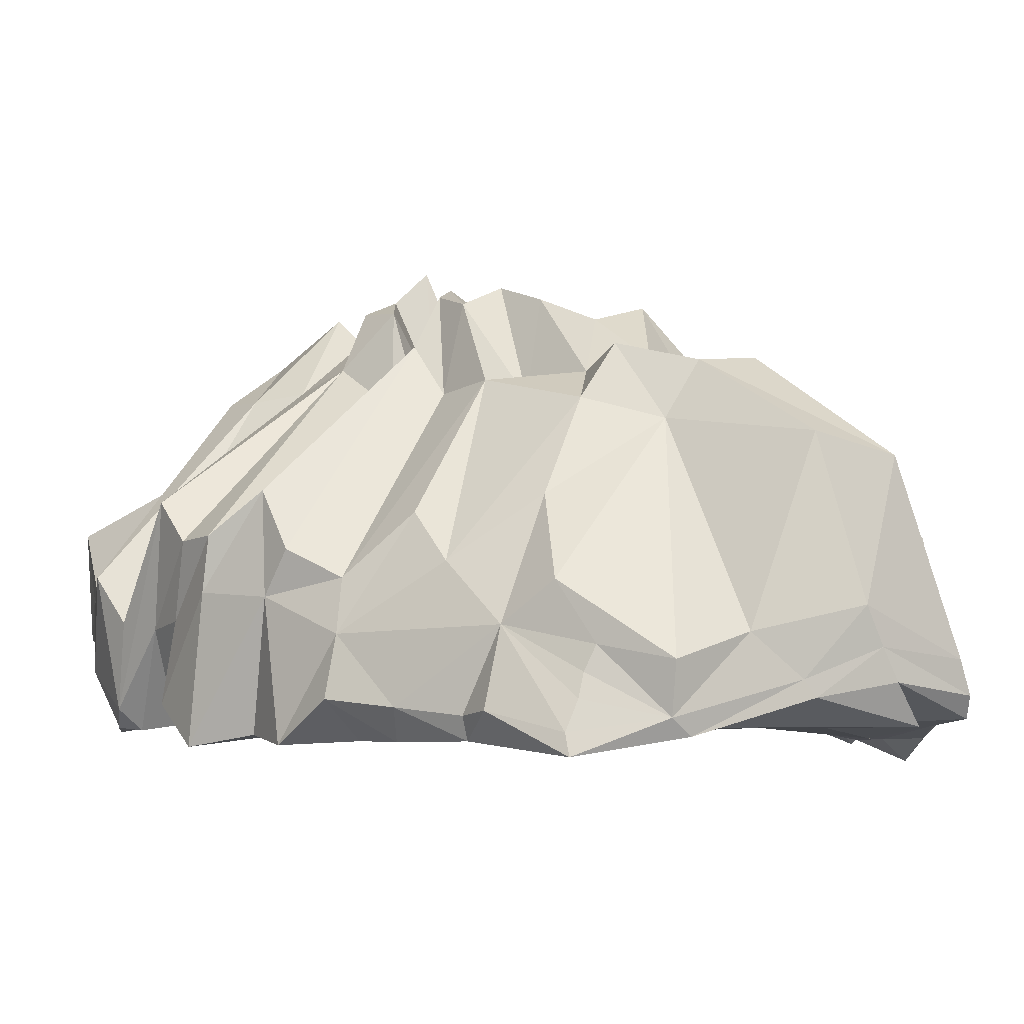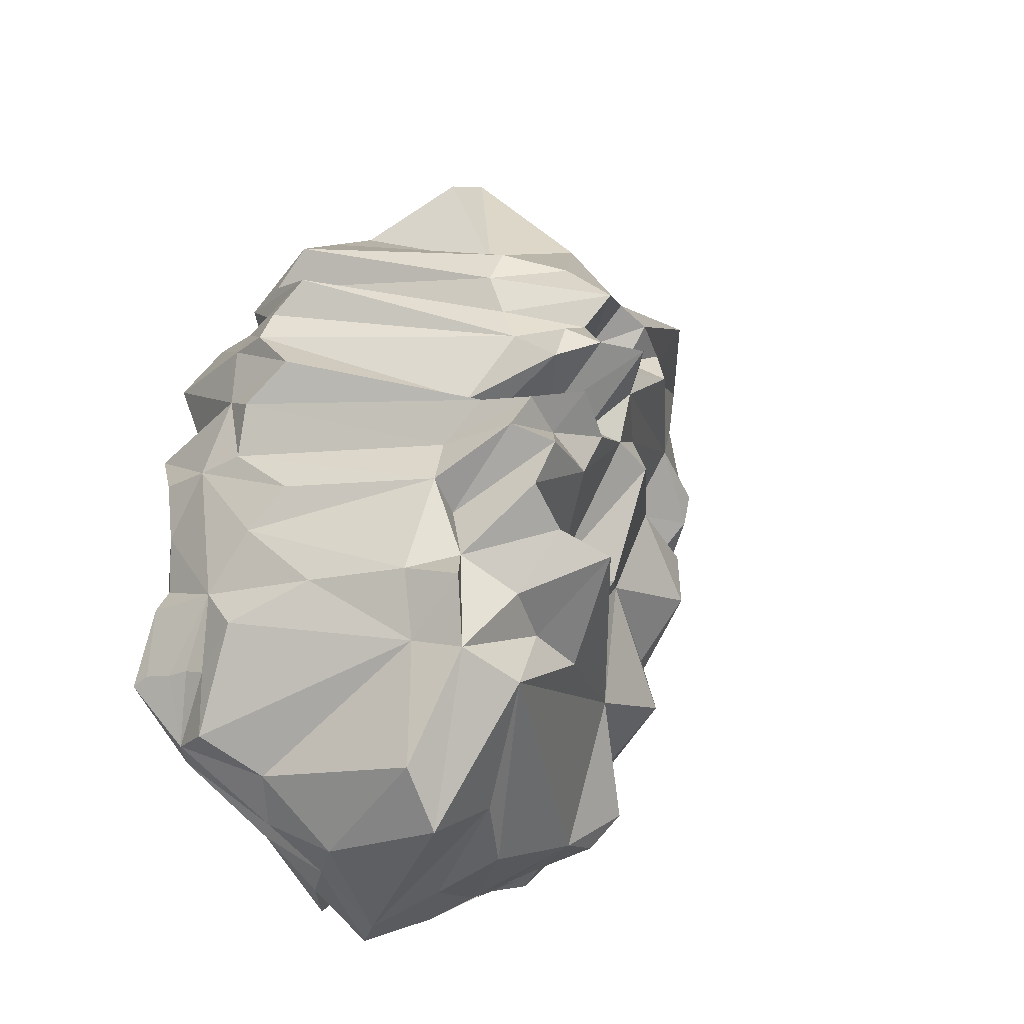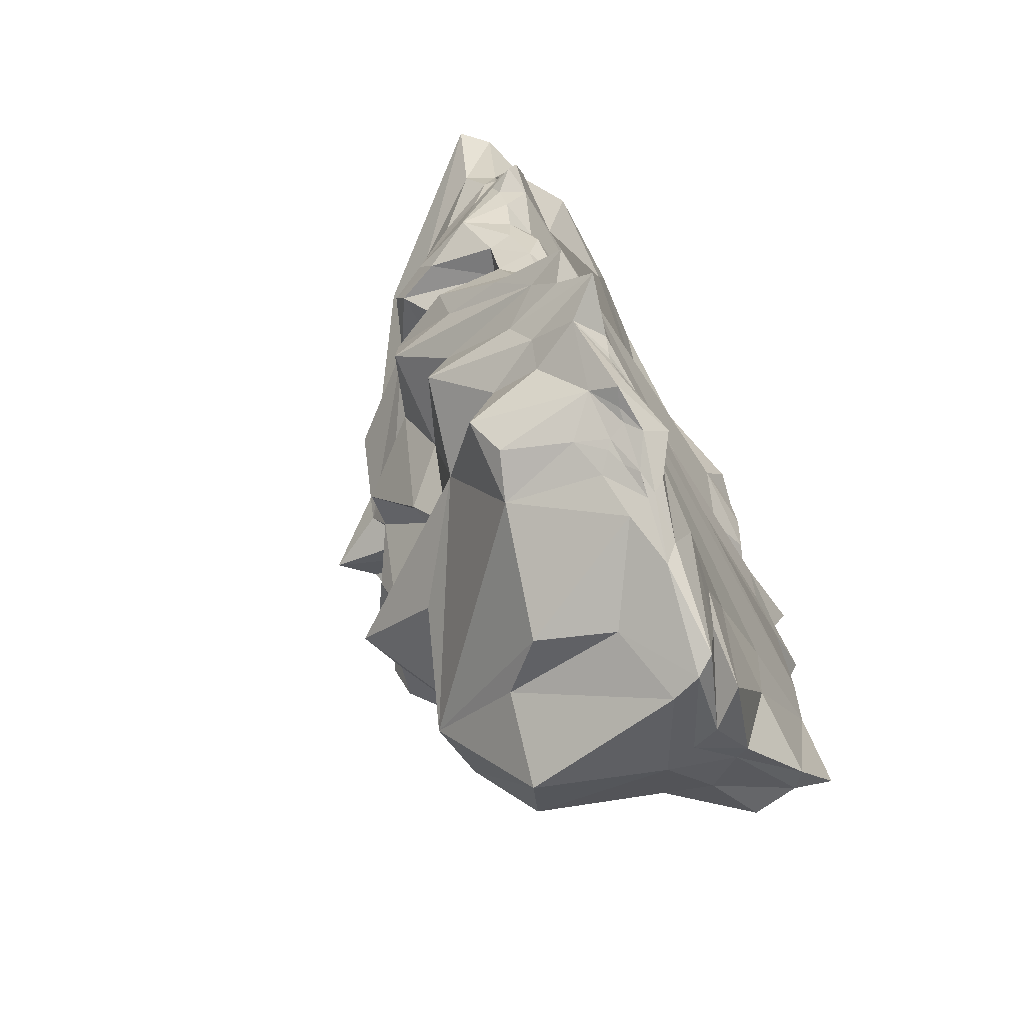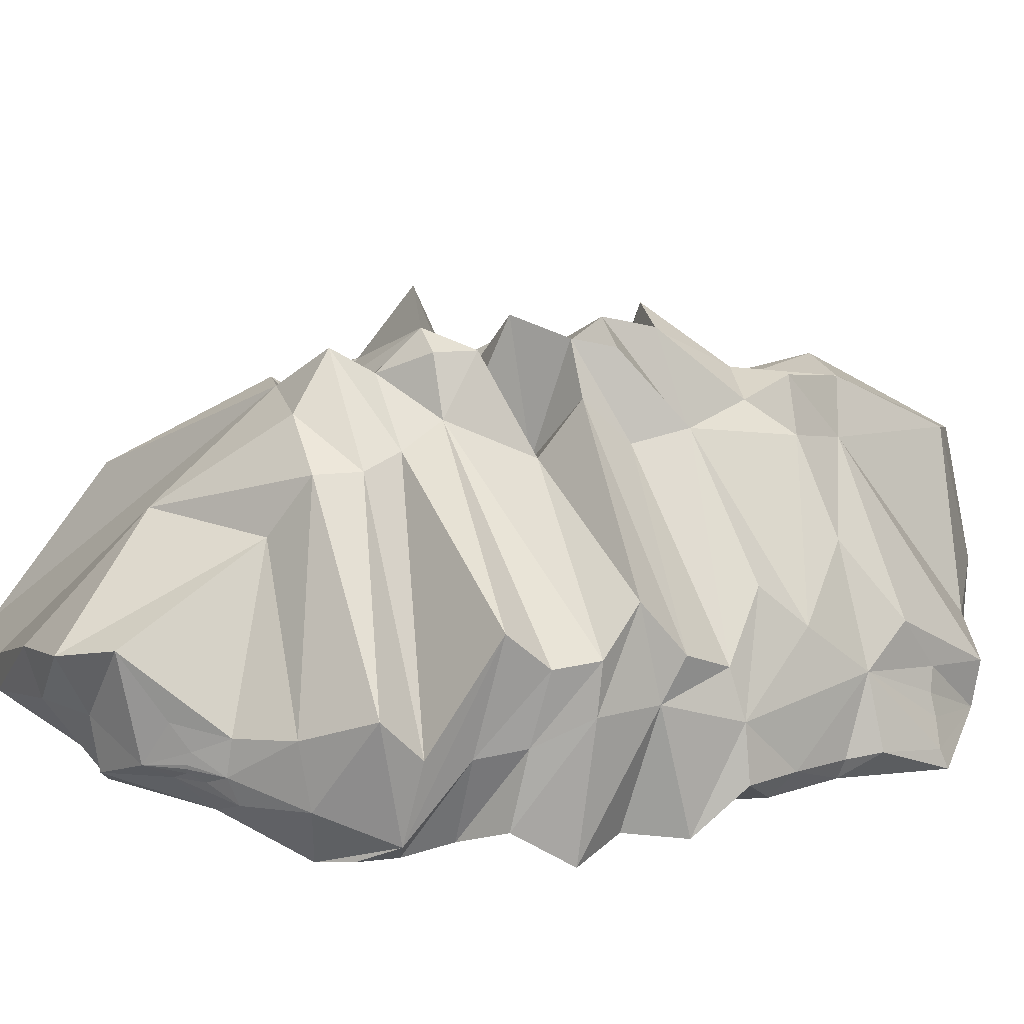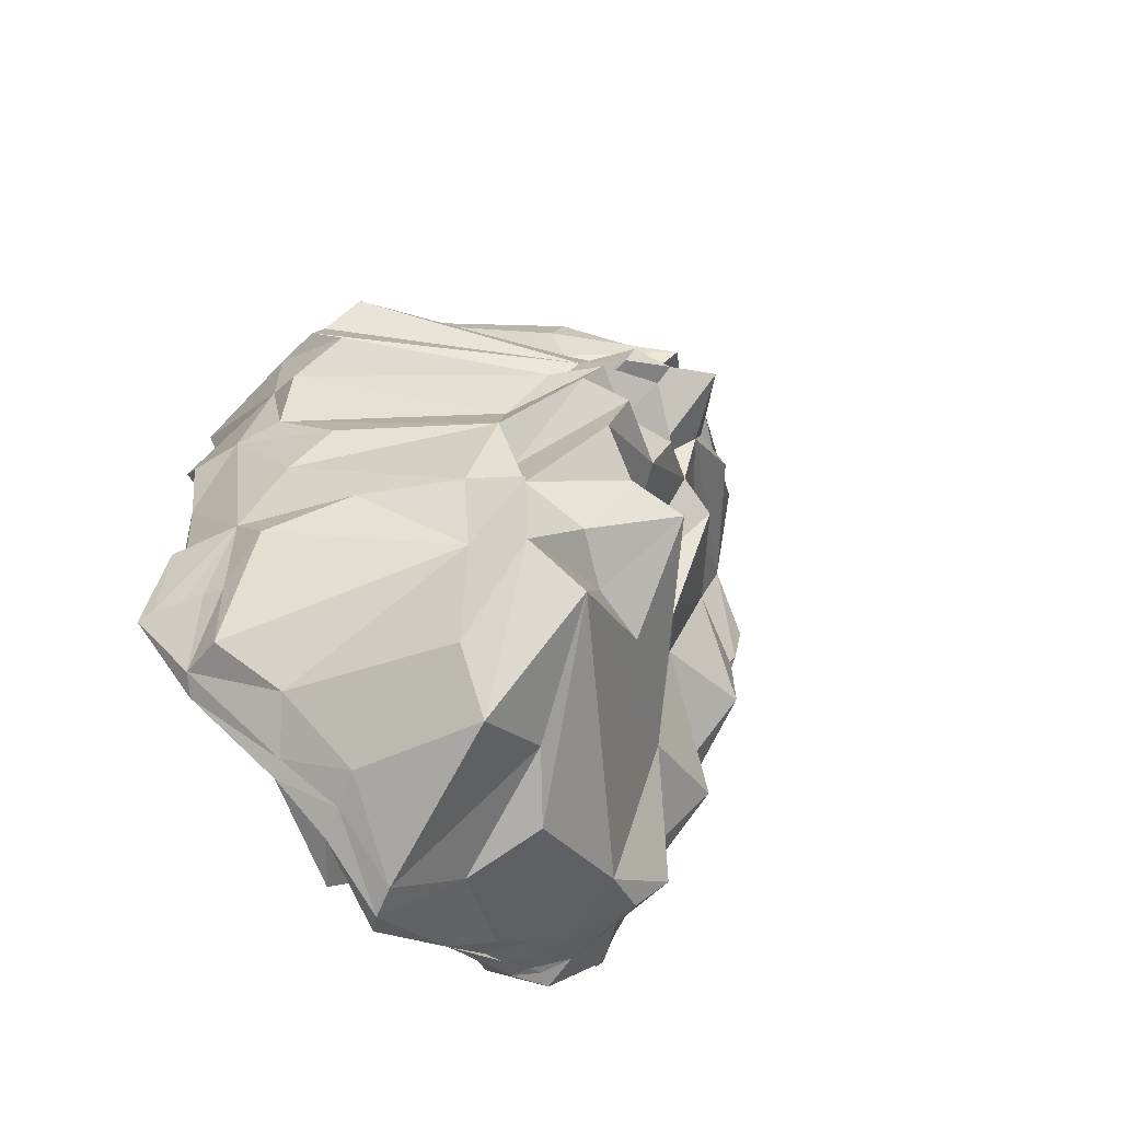
<metadata>
{"format":"obj","ext":"obj","renderer":"f3d","projection":"perspective","resolution":1024,"background":"white","views":[{"elev":0.1,"azim":118.1,"up":"+Y"},{"elev":-29.0,"azim":144.3,"up":"+Z"},{"elev":-71.0,"azim":-61.1,"up":"+Z"},{"elev":17.9,"azim":56.9,"up":"+Y"},{"elev":-56.1,"azim":138.5,"up":"+Z"}]}
</metadata>
<code>
v  9948 -3301 9625
v  9881 -3158 9204
v  1.048e+04 -3237 9110
v  1.034e+04 -3263 1.052e+04
v  1.176e+04 -3134 1.081e+04
v  1.17e+04 -3556 1.296e+04
v  1.076e+04 -3107 1.227e+04
v  1.34e+04 -3519 1.188e+04
v  1.379e+04 -3497 1.329e+04
v  1.656e+04 -3039 1.15e+04
v  1.536e+04 -3309 1.368e+04
v  1.732e+04 -3335 1.275e+04
v  1.602e+04 -2856 1.41e+04
v  1.728e+04 -2636 1.343e+04
v  1.823e+04 -2914 1.28e+04
v  1.783e+04 -2593 1.314e+04
v  1.012e+04 -2813 8550
v  1.892e+04 -3825 1.189e+04
v  1.033e+04 -2879 8009
v  1.951e+04 -3687 1.151e+04
v  1.837e+04 -3603 1.087e+04
v  1.105e+04 -3034 7734
v  1.059e+04 -2800 7303
v  1.975e+04 -3685 1.085e+04
v  1.067e+04 -2751 6705
v  1.101e+04 -3205 6645
v  1.998e+04 -3552 1e+04
v  1.101e+04 -3006 5844
v  2.093e+04 -3127 9614
v  1.902e+04 -3332 9452
v  1.168e+04 -3285 5716
v  1.138e+04 -3069 4832
v  2.144e+04 -3731 8732
v  1.943e+04 -3231 8741
v  1.229e+04 -3466 4442
v  1.138e+04 -3384 3877
v  2.114e+04 -3525 7715
v  1.98e+04 -3614 7904
v  1.191e+04 -3893 2924
v  2.179e+04 -3595 6839
v  2.007e+04 -3535 6951
v  1.185e+04 -3894 2094
v  1.295e+04 -3783 2129
v  2.201e+04 -2849 5872
v  2.064e+04 -3593 6092
v  1.214e+04 -3898 1455
v  2.182e+04 -2944 4785
v  2.139e+04 -3501 4986
v  1.312e+04 -3942 814.4
v  1.232e+04 -3833 1009
v  2.171e+04 -3035 3683
v  2.153e+04 -3424 3694
v  1.238e+04 -3814 797.1
v  2.202e+04 -2919 3158
v  1.265e+04 -3884 379.9
v  1.37e+04 -4201 -265.1
v  1.428e+04 -3804 -74.83
v  1.427e+04 -3759 -762.2
v  1.522e+04 -3460 -1269
v  1.552e+04 -3686 -303.6
v  1.689e+04 -3196 -2365
v  1.696e+04 -3304 -1084
v  1.841e+04 -2570 -1825
v  1.782e+04 -3262 -1942
v  1.94e+04 -2762 -935.6
v  1.938e+04 -3274 918.8
v  2.092e+04 -3267 376.2
v  2.205e+04 -3526 1760
v  9887 -2110 1.087e+04
v  1.082e+04 -640.2 9979
v  1.04e+04 -1384 9368
v  1.007e+04 -2471 1.007e+04
v  9187 -2325 1.246e+04
v  1.035e+04 -2147 1.354e+04
v  1.155e+04 714.6 1.175e+04
v  1.247e+04 -1952 1.426e+04
v  1.472e+04 2555 1.011e+04
v  1.443e+04 -1135 1.461e+04
v  1.469e+04 876.8 1.245e+04
v  1.594e+04 -796.7 1.473e+04
v  1.691e+04 -526.1 1.414e+04
v  1.677e+04 762.9 1.143e+04
v  1.747e+04 -1633 1.356e+04
v  1.821e+04 -1790 1.287e+04
v  1.089e+04 -268.4 8427
v  1.917e+04 -1639 1.226e+04
v  1.093e+04 69.12 7944
v  1.202e+04 588.6 8458
v  1.718e+04 1785 1.082e+04
v  2.02e+04 -1160 1.143e+04
v  1.09e+04 -154.5 7401
v  1.752e+04 1802 1.01e+04
v  2.037e+04 -1879 1.077e+04
v  1.229e+04 -251.6 7223
v  1.134e+04 -652.6 6603
v  1.729e+04 1944 9279
v  2.088e+04 80.47 9655
v  1.149e+04 242.8 6202
v  1.727e+04 2326 8493
v  2.117e+04 -526.3 9027
v  1.288e+04 901.7 6488
v  1.141e+04 223 5197
v  2.149e+04 -426.1 8318
v  1.33e+04 372.4 4877
v  1.171e+04 -824.8 4107
v  1.793e+04 1636 7130
v  2.125e+04 271.8 7475
v  1.16e+04 -515.2 2935
v  1.827e+04 2613 6499
v  2.159e+04 -622.1 6828
v  1.334e+04 -22.64 2423
v  1.217e+04 -1599 1789
v  1.859e+04 1824 5770
v  2.146e+04 -1048 5902
v  1.215e+04 -1137 623.4
v  1.891e+04 2017 4835
v  2.093e+04 -58.57 4947
v  1.348e+04 -1121 -313.8
v  1.266e+04 -1462 -92.64
v  2.128e+04 -776.7 4205
v  1.309e+04 -2670 -268.3
v  1.932e+04 1698 2951
v  2.048e+04 221.7 2966
v  1.375e+04 -2865 -611.2
v  1.345e+04 -3147 -463.8
v  1.607e+04 -1895 -1594
v  1.449e+04 -2985 -1075
v  1.564e+04 -480.4 -1245
v  1.729e+04 -2271 -2409
v  1.651e+04 450.8 -700.2
v  1.882e+04 -1415 -1496
v  1.795e+04 785.7 -1605
v  2.01e+04 -1780 -188.6
v  1.881e+04 1153 -674.5
v  2.13e+04 -2135 443.8
v  1.892e+04 1371 1714
v  2.144e+04 -1016 2304
v  1.016e+04 -2675 1.079e+04
v  1.002e+04 -3040 9887
v  1.127e+04 -2749 1.428e+04
v  1.256e+04 -2565 1.435e+04
v  1.449e+04 -2060 1.438e+04
v  1.595e+04 -1888 1.42e+04
v  1.711e+04 -2391 1.388e+04
v  1.761e+04 -2462 1.336e+04
v  1.005e+04 -2843 9862
v  1.765e+04 -2370 1.34e+04
v  1.011e+04 -2759 1.004e+04
v  1.767e+04 -2294 1.34e+04
v  1.012e+04 -2683 1.008e+04
v  1.773e+04 -2082 1.334e+04
v  9703 -2764 1.275e+04
v  1.819e+04 -2422 1.297e+04
v  1.933e+04 -2778 1.214e+04
v  2.014e+04 -3316 1.104e+04
v  2.054e+04 -1975 1.002e+04
v  2.099e+04 -1801 9301
v  2.15e+04 -1316 8425
v  2.152e+04 -1361 7256
v  2.178e+04 -1883 5809
v  2.154e+04 -1693 3138
v  2.196e+04 -3184 1876
v  2.172e+04 -2718 1784
v  2.156e+04 -2343 1779
v  2.143e+04 -1950 1640
v  2.123e+04 -2980 540.1
v  1.952e+04 -2492 -785.4
v  1.859e+04 -2043 -1660
v  1.711e+04 -2827 -2496
v  1.536e+04 -3208 -1636
v  1.435e+04 -3548 -1003
v  1.343e+04 -3840 -485
v  1.439e+04 -3400 -968.3
v  1.15e+04 -3564 991.6
v  1.26e+04 -3806 -218.6
v  1.106e+04 -4219 1679
v  1.105e+04 -3512 2310
v  1.07e+04 -3809 3073
v  1.097e+04 -2655 4498
v  1.094e+04 -2362 5564
v  1.067e+04 -2319 6421
v  1.012e+04 -1968 7450
v  1.005e+04 -2677 9023
v  1.252e+04 -3289 131.6
v  1.293e+04 -3646 -225.2
v  1.319e+04 -3600 -320.8
v  1.018e+04 -2193 9197
v  1.331e+04 -3266 -385.6
v  1.198e+04 -2579 1072
v  1.165e+04 -2672 1828
v  1.142e+04 -2336 2499
v  1.104e+04 -3010 3175
v  1.113e+04 -1167 4897
v  1.086e+04 -1071 5673
v  1.121e+04 -2125 6481
v  1.054e+04 -1023 7108
v  1.054e+04 -730.6 7682
v  1.396e+04 -3482 -776.3
v  1.376e+04 -3281 -634.4
v  1.672e+04 -3441 -52.93
v  1.767e+04 -3365 1277
v  1.735e+04 1418 6875
v  1.657e+04 3672 6778
v  1.61e+04 1924 7344
v  1.493e+04 662.9 4806
v  1.603e+04 2891 5544
v  1.756e+04 3372 4560
v  1.23e+04 570 1.031e+04
v  1.333e+04 1996 9687
v  1.719e+04 2350 969.4
v  1.841e+04 2276 1380
v  1.724e+04 2370 2752
v  1.64e+04 1816 2346
v  1.576e+04 3309 3582
v  1.347e+04 2378 8873
v  1.481e+04 2862 7765
v  1.691e+04 3073 6023
v  1.727e+04 3608 5439
v  1.807e+04 3301 5706
v  1.83e+04 1754 4413
v  1.593e+04 2860 8939
v  1.607e+04 3540 8159
v  1.494e+04 1771 9468
v  1.408e+04 2527 9857
v  1.391e+04 1815 7454
v  1.405e+04 2369 6512
v  1.408e+04 1291 4416
v  1.446e+04 719.6 3593
v  1.56e+04 3305 9601
v  1.603e+04 2446 1.052e+04
v  1.542e+04 4079 7912
v  1.543e+04 2252 7040
v  1.448e+04 2717 8449
v  1.421e+04 2041 9185
v  1.771e+04 3457 6353
v  1.533e+04 1574 2138
v  1.838e+04 2142 3321
v  1.677e+04 3076 3956
v  1.526e+04 995.8 4102
v  1.479e+04 2493 6819
v  1.698e+04 3285 7655
v  1.675e+04 3301 8349
v  1.871e+04 2549 2667
v  1.574e+04 3101 6318
v  1.088e+04 -2323 4214
v  1.938e+04 -3389 2632
v  1.419e+04 -3741 1159
v  1.165e+04 -3241 6885
g Box004
f 1 2 3
f 3 4 1
f 5 6 7
f 8 9 6
f 10 11 9
f 12 13 11
f 12 14 13
f 14 12 15
f 15 16 14
f 2 17 3
f 18 15 12
f 3 17 19
f 20 18 21
f 22 19 23
f 24 20 21
f 23 25 26
f 27 24 21
f 26 25 28
f 29 27 30
f 31 28 32
f 33 29 34
f 35 32 36
f 37 33 38
f 35 36 39
f 40 37 41
f 39 42 43
f 44 40 45
f 43 42 46
f 47 44 48
f 49 46 50
f 51 47 52
f 50 53 49
f 54 51 52
f 55 56 49
f 49 53 55
f 57 58 59
f 60 59 61
f 62 61 63
f 64 63 65
f 66 65 67
f 52 67 68
f 68 54 52
f 69 70 71
f 71 72 69
f 73 74 75
f 74 76 77
f 76 78 79
f 78 80 79
f 80 81 82
f 81 83 84
f 84 82 81
f 85 71 70
f 82 84 86
f 87 85 88
f 89 86 90
f 88 91 87
f 92 90 93
f 94 95 91
f 96 93 97
f 98 95 94
f 99 97 100
f 101 102 98
f 99 100 103
f 104 105 102
f 106 103 107
f 108 105 104
f 109 107 110
f 111 112 108
f 113 110 114
f 115 112 111
f 116 114 117
f 118 119 115
f 116 117 120
f 118 121 119
f 122 120 123
f 121 118 124
f 124 125 121
f 126 127 128
f 129 126 130
f 131 129 132
f 133 131 134
f 135 133 136
f 136 123 137
f 137 135 136
f 4 138 139
f 139 1 4
f 7 6 140
f 6 9 141
f 9 11 142
f 11 13 143
f 13 14 144
f 14 16 145
f 145 144 14
f 146 139 138
f 144 145 147
f 148 146 138
f 144 147 149
f 150 148 138
f 144 149 151
f 138 69 72
f 72 150 138
f 74 73 152
f 76 74 140
f 78 76 141
f 80 78 142
f 81 80 143
f 144 151 83
f 83 81 144
f 16 15 153
f 153 145 16
f 15 18 154
f 18 20 155
f 20 24 155
f 24 27 156
f 27 29 157
f 29 33 158
f 33 37 159
f 37 40 159
f 40 44 160
f 44 47 160
f 47 51 161
f 51 54 161
f 54 68 162
f 162 161 54
f 153 147 145
f 161 162 163
f 153 149 147
f 161 163 164
f 153 151 149
f 161 164 165
f 151 153 84
f 84 83 151
f 86 84 153
f 90 86 154
f 93 90 155
f 97 93 155
f 100 97 156
f 103 100 157
f 107 103 158
f 110 107 159
f 114 110 159
f 117 114 160
f 120 117 160
f 123 120 161
f 161 165 137
f 137 123 161
f 68 67 166
f 166 162 68
f 67 65 167
f 65 63 168
f 63 61 169
f 61 59 170
f 59 58 171
f 58 56 172
f 166 163 162
f 166 164 163
f 166 165 164
f 165 166 135
f 135 137 165
f 133 135 166
f 131 133 167
f 129 131 168
f 126 129 169
f 127 126 170
f 124 127 173
f 55 53 174
f 174 175 55
f 53 50 174
f 50 46 174
f 46 42 176
f 42 39 177
f 39 36 178
f 36 32 179
f 32 28 180
f 28 25 181
f 25 23 182
f 23 19 182
f 19 17 182
f 17 2 183
f 2 1 139
f 139 183 2
f 184 185 175
f 183 139 146
f 184 186 185
f 187 146 148
f 184 188 186
f 187 148 150
f 188 184 121
f 121 125 188
f 119 121 184
f 115 119 184
f 112 115 189
f 108 112 190
f 105 108 191
f 102 105 192
f 98 102 193
f 95 98 194
f 91 95 195
f 87 91 196
f 85 87 197
f 71 85 197
f 187 150 72
f 72 71 187
f 5 7 4
f 56 58 57
f 70 69 73
f 127 124 118
f 138 4 7
f 152 73 69
f 56 55 175
f 175 172 56
f 172 175 185
f 172 185 186
f 198 186 188
f 199 188 125
f 125 124 199
f 6 5 8
f 61 62 60
f 65 66 64
f 180 179 32
f 192 193 102
f 157 158 103
f 158 157 29
f 141 140 6
f 140 141 76
f 169 168 63
f 168 169 129
f 32 35 31
f 186 198 172
f 171 170 59
f 156 155 24
f 155 156 97
f 182 181 25
f 195 196 91
f 194 195 95
f 181 180 28
f 4 3 5
f 159 160 114
f 160 159 40
f 63 64 62
f 200 62 64
f 172 198 171
f 172 171 58
f 34 38 33
f 188 199 198
f 173 199 124
f 170 171 198
f 199 173 198
f 69 138 152
f 7 152 138
f 155 154 18
f 154 155 90
f 161 160 47
f 160 161 120
f 114 116 113
f 108 104 111
f 103 106 99
f 70 88 85
f 64 201 200
f 115 111 118
f 134 136 133
f 202 203 204
f 205 206 207
f 75 208 73
f 208 209 88
f 41 45 40
f 210 211 132
f 212 213 214
f 97 99 96
f 215 216 88
f 57 49 56
f 206 217 218
f 218 219 220
f 221 222 223
f 224 209 208
f 88 216 225
f 101 226 227
f 11 10 12
f 228 214 111
f 111 104 228
f 176 174 46
f 189 190 112
f 38 41 37
f 229 223 77
f 90 92 89
f 143 142 11
f 142 143 80
f 123 136 122
f 213 212 211
f 48 52 47
f 101 94 225
f 94 101 98
f 82 79 80
f 89 230 79
f 216 231 232
f 222 233 234
f 183 182 17
f 197 187 71
f 130 132 129
f 132 130 210
f 203 202 235
f 107 109 106
f 26 22 23
f 191 192 105
f 178 177 39
f 210 118 111
f 111 214 236
f 120 122 116
f 207 220 237
f 12 10 21
f 12 21 18
f 214 238 212
f 238 214 239
f 59 60 57
f 206 205 240
f 232 204 203
f 67 52 66
f 195 194 180
f 179 180 194
f 204 241 202
f 242 222 221
f 140 152 7
f 152 140 74
f 223 229 221
f 230 89 92
f 167 166 67
f 166 167 133
f 144 143 13
f 143 144 81
f 91 88 94
f 225 94 88
f 209 224 234
f 215 234 233
f 21 30 27
f 174 176 190
f 192 191 177
f 104 227 228
f 205 227 226
f 111 236 210
f 211 210 213
f 9 8 10
f 243 211 237
f 237 116 122
f 230 77 79
f 79 77 76
f 181 182 196
f 187 197 182
f 241 204 222
f 204 232 231
f 170 169 61
f 169 170 126
f 175 174 184
f 184 189 115
f 102 101 104
f 227 104 101
f 241 99 106
f 99 242 221
f 219 113 116
f 109 235 202
f 226 240 205
f 225 226 101
f 190 191 108
f 191 190 176
f 218 207 206
f 220 207 218
f 5 21 10 8
f 207 239 205
f 227 205 239
f 196 195 181
f 180 181 195
f 244 203 217
f 203 244 232
f 79 82 89
f 86 89 82
f 221 96 99
f 96 221 229
f 193 194 98
f 194 245 179
f 246 66 52
f 247 57 60
f 49 57 247
f 245 192 178
f 177 178 192
f 116 237 220
f 116 220 219
f 45 48 44
f 141 142 78
f 142 141 9
f 212 237 211
f 237 212 238
f 233 222 231
f 231 222 204
f 201 64 66
f 66 246 201
f 132 134 131
f 134 132 211
f 118 210 128
f 118 128 127
f 240 226 225
f 225 216 240
f 189 184 174
f 190 189 174
f 113 219 235
f 219 218 217
f 62 200 60
f 43 49 247
f 46 49 43
f 211 243 136
f 136 134 211
f 196 197 87
f 197 196 182
f 167 168 131
f 168 167 65
f 177 176 42
f 176 177 191
f 208 75 224
f 224 77 223
f 228 239 214
f 239 228 227
f 28 31 26
f 178 179 245
f 179 178 36
f 159 158 33
f 158 159 107
f 202 106 109
f 106 202 241
f 248 26 31
f 22 26 248
f 239 207 238
f 238 207 237
f 231 216 233
f 233 216 215
f 240 232 244
f 232 240 216
f 30 34 29
f 99 241 242
f 222 242 241
f 182 183 187
f 146 187 183
f 19 22 3
f 217 206 244
f 240 244 206
f 234 215 209
f 209 215 88
f 170 173 127
f 170 198 173
f 88 70 208
f 73 208 70
f 110 113 109
f 235 109 113
f 243 122 136
f 122 243 237
f 234 223 222
f 223 234 224
f 236 213 210
f 213 236 214
f 93 96 92
f 229 92 96
f 128 130 126
f 130 128 210
f 217 235 219
f 235 217 203
f 157 156 27
f 156 157 100
f 194 193 245
f 192 245 193
f 77 230 229
f 92 229 230
f 77 75 74
f 77 224 75
f 154 153 15
f 153 154 86
f 35 45 41 31
f 35 39 48 45
f 246 52 48 43
f 39 43 48
f 43 247 201 246
f 60 200 201 247
f 31 41 38 248
f 248 38 34 22
f 22 34 30 3
f 5 3 30 21

</code>
